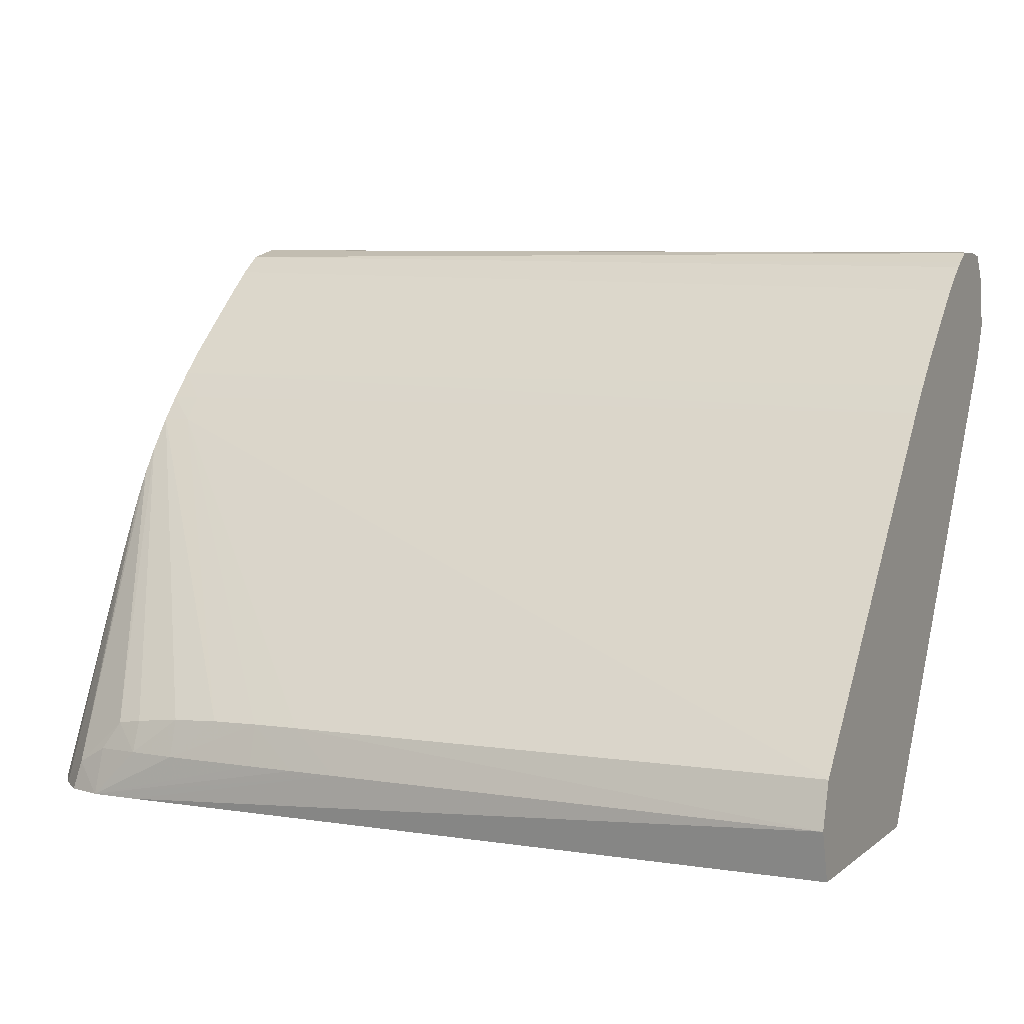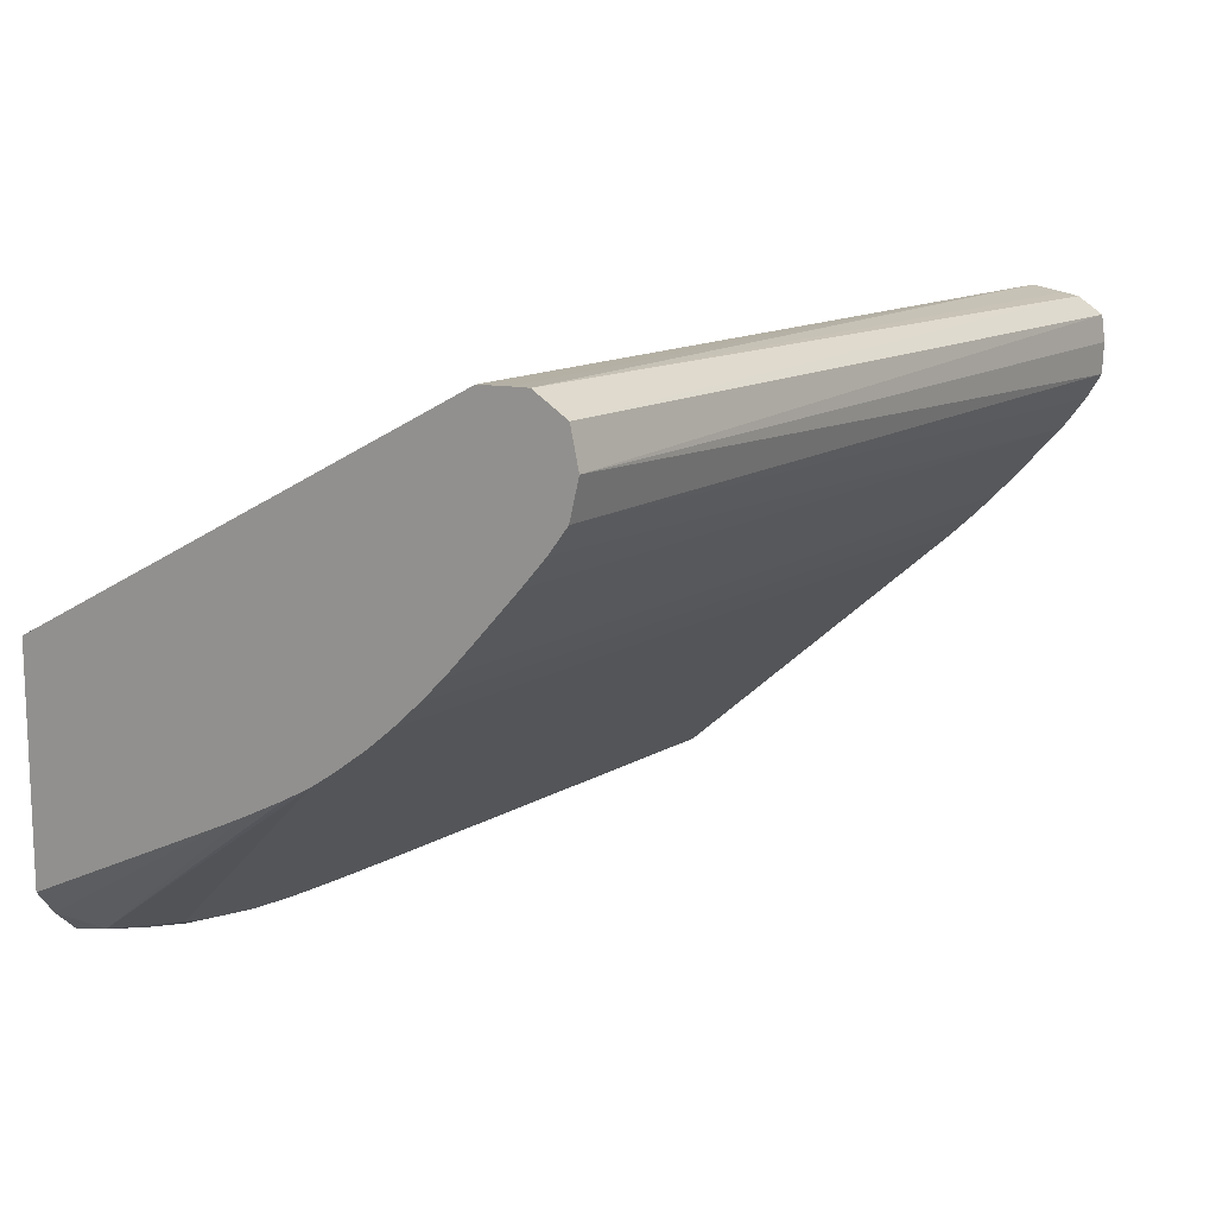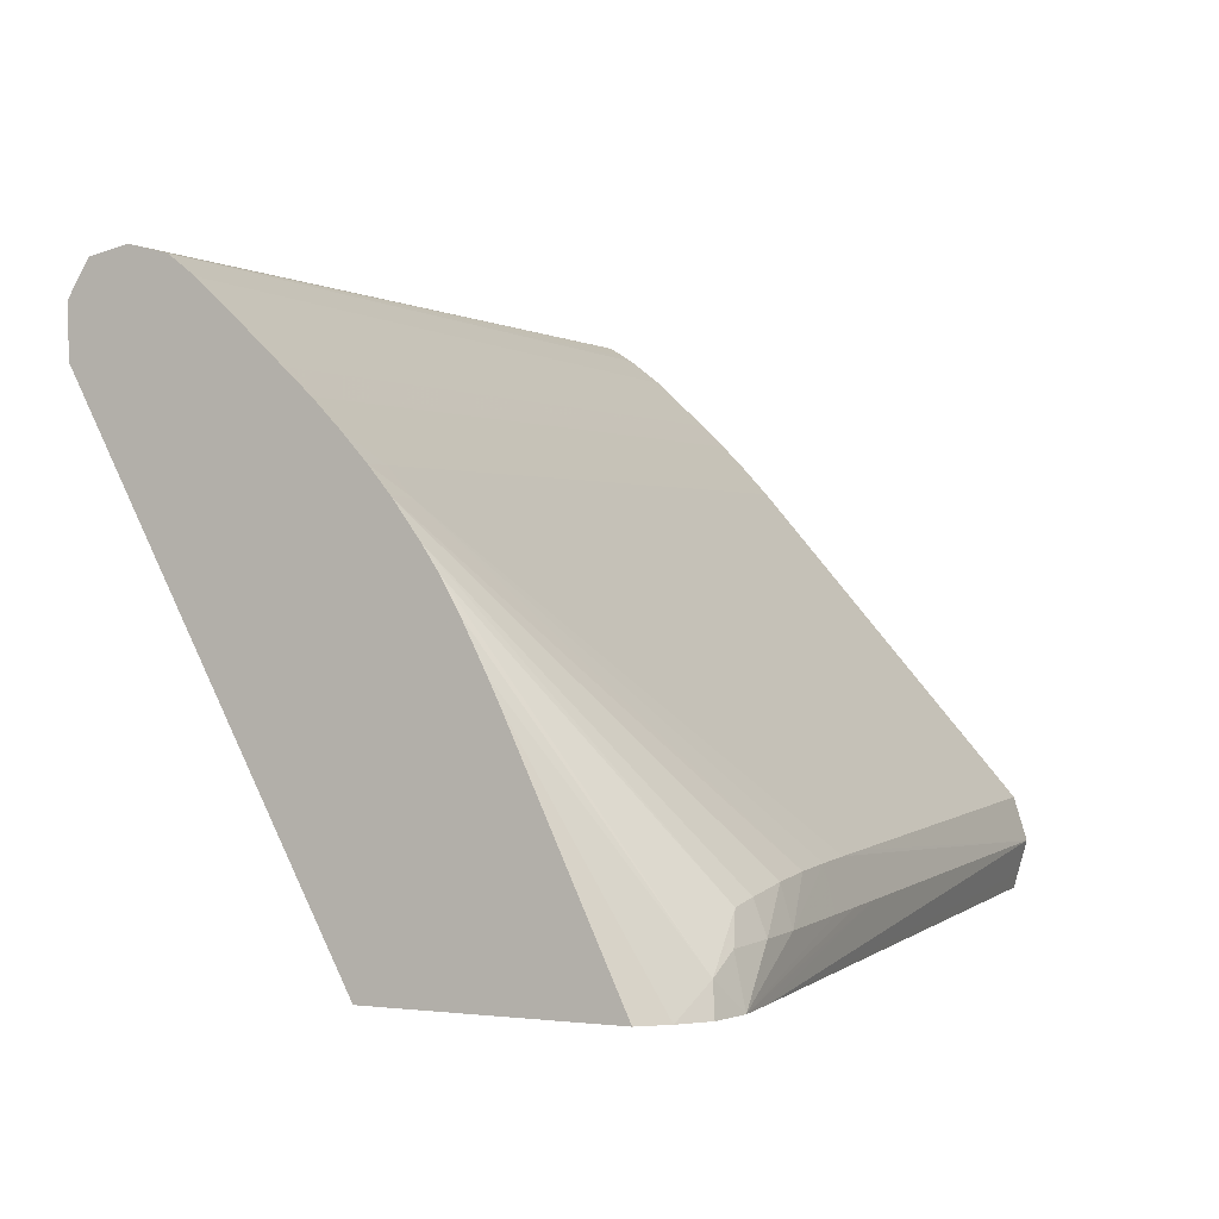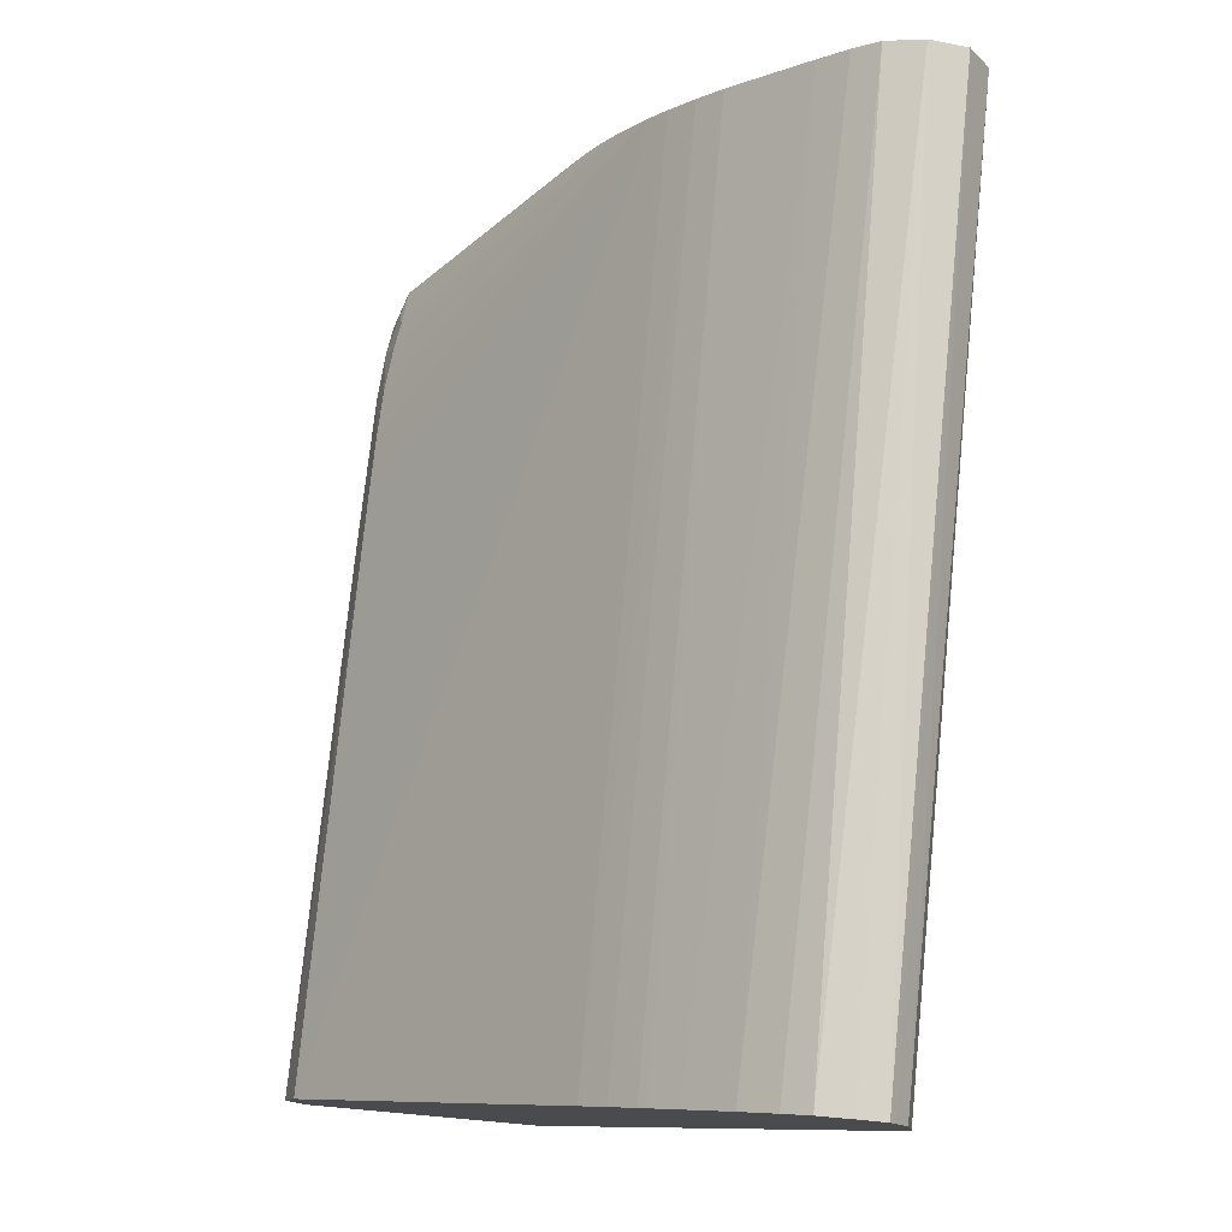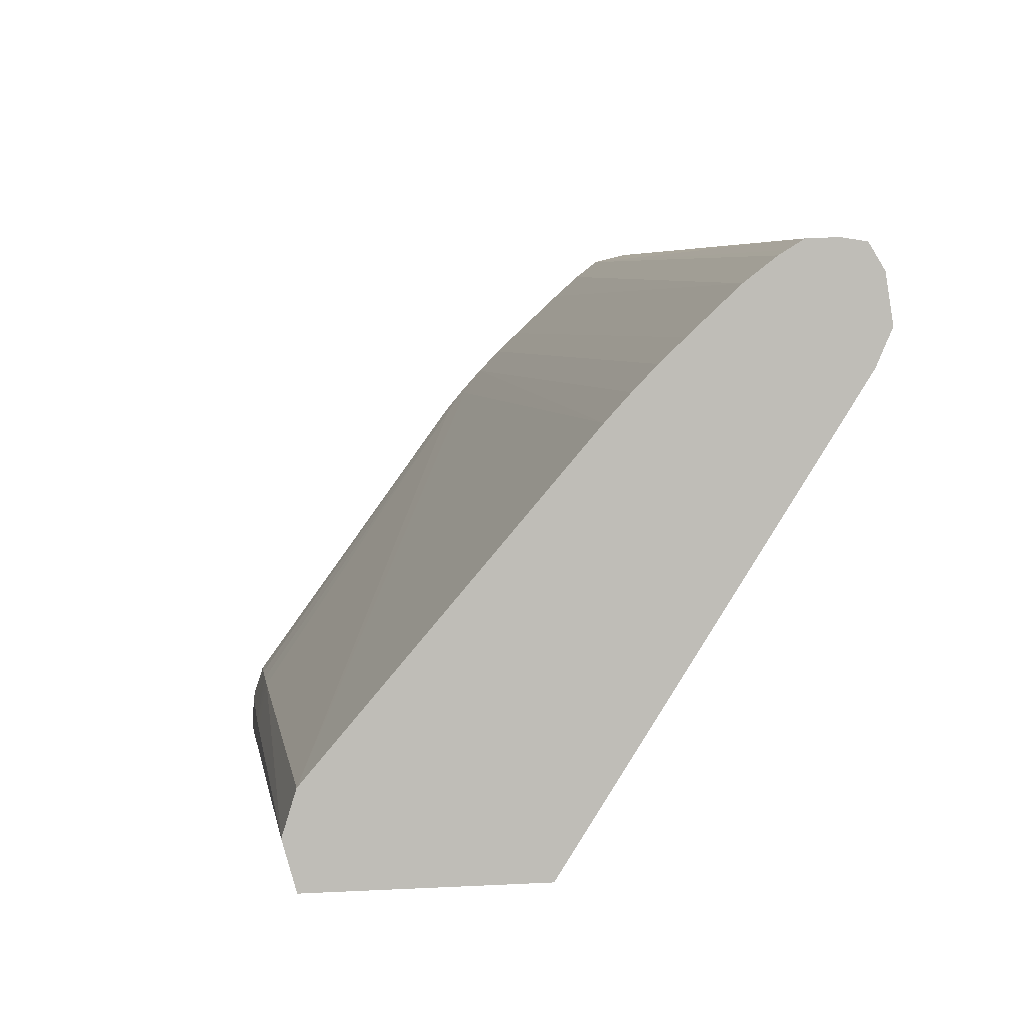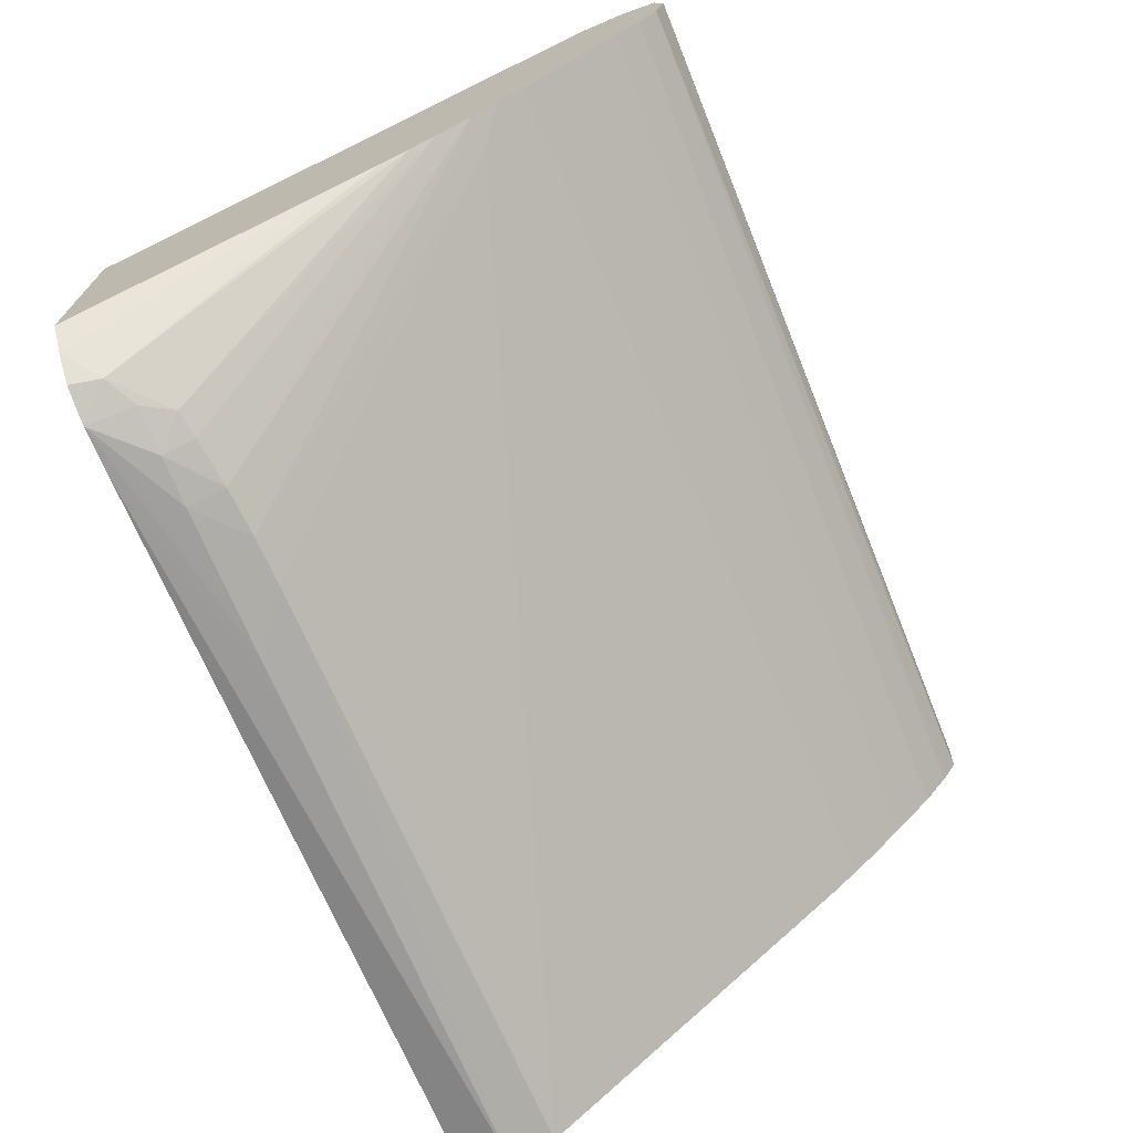
<metadata>
{"format":"obj","ext":"obj","renderer":"f3d","projection":"perspective","resolution":1024,"background":"white","views":[{"elev":5.5,"azim":-154.1,"up":"+Y"},{"elev":13.3,"azim":125.6,"up":"+Z"},{"elev":1.0,"azim":113.3,"up":"+Y"},{"elev":76.0,"azim":-84.9,"up":"+Y"},{"elev":5.0,"azim":-99.5,"up":"+Y"},{"elev":-70.6,"azim":112.9,"up":"+Z"}]}
</metadata>
<code>
v 0.05678 0.1587 0.03156
v 0.05678 0.1585 0.03242
v 0.05678 0.1581 0.0292
v 0.0003578 0.1578 0.02954
v 0.0003578 0.1578 0.03156
v 0.0003578 0.1576 0.03324
v 0.05678 0.1581 0.03389
v 0.05678 0.1569 0.02763
v 0.0003578 0.1557 0.02657
v 0.0003578 0.1568 0.02796
v 0.0003578 0.1571 0.02847
v 0.0003578 0.1571 0.03357
v 0.05678 0.1573 0.03437
v 0.001358 0.156 0.03431
v 0.05678 0.1553 0.02588
v 0.0003578 0.1552 0.02592
v 0.0003578 0.156 0.03429
v 0.05678 0.156 0.03519
v 0.0003578 0.155 0.03446
v 0.05678 0.1528 0.02326
v 0.0003578 0.1527 0.0232
v 0.0003578 0.1538 0.02435
v 0.05678 0.1548 0.03516
v 0.0003578 0.1528 0.03481
v 0.001358 0.1528 0.03482
v 0.0045 0.1528 0.03484
v 0.05678 0.1522 0.02262
v 0.0003578 0.1522 0.02266
v 0.05678 0.1528 0.03509
v 0.0003578 0.152 0.03448
v 0.0003578 0.1504 0.03376
v 0.001358 0.1504 0.03377
v 0.05678 0.1508 0.02105
v 0.0003578 0.1512 0.02159
v 0.05678 0.1214 0.01882
v 0.007649 0.1504 0.03378
v 0.01393 0.1504 0.03379
v 0.0003578 0.1214 0.0152
v 0.05678 0.1492 0.01953
v 0.0003578 0.1491 0.01955
v 0.0003578 0.1507 0.02109
v 0.05678 0.1214 0.004208
v 0.0003578 0.1214 0.0006562
v 0.05678 0.1474 0.01796
v 0.05481 0.1474 0.01797
v 0.0003578 0.1474 0.01798
v 0.05554 0.1214 0.002652
v 0.05678 0.136 0.01092
v 0.0003578 0.1224 0.000379
v 0.04852 0.1214 0.0004691
v 0.05678 0.1459 0.01668
v 0.05481 0.1459 0.01662
v 0.0003578 0.1273 0.00067
v 0.05678 0.1374 0.0116
v 0.05397 0.1214 0.001214
v 0.0535 0.1233 0.001495
v 0.0003578 0.1245 -0.0002066
v 0.0328 0.1245 0.000133
v 0.05166 0.1214 0.0005037
v 0.05678 0.1437 0.01511
v 0.04538 0.1269 0.001044
v 0.04224 0.1271 0.0009438
v 0.03909 0.1271 0.0008918
v 0.03594 0.1272 0.0008606
v 0.0328 0.1272 0.0008433
v 0.05678 0.1402 0.01303
v 0.05146 0.1244 0.001214
v 0.05028 0.1262 0.001588
v 0.05678 0.1421 0.01407
v 0.03594 0.1245 0.0001711
v 0.03909 0.1245 0.0002265
v 0.04538 0.1245 0.0003512
v 0.04852 0.1245 0.0005765
v 0.04852 0.1265 0.001328
f 1 2 7
f 1 7 13
f 1 13 18
f 1 18 23
f 1 23 29
f 1 29 35
f 1 35 42
f 1 42 48
f 1 48 54
f 1 54 66
f 1 66 69
f 1 69 60
f 1 60 51
f 1 51 44
f 1 44 39
f 1 39 33
f 1 33 27
f 1 27 20
f 1 20 15
f 1 15 8
f 1 8 3
f 1 3 4
f 1 4 5
f 1 5 6
f 1 6 2
f 2 6 7
f 3 8 9
f 3 9 10
f 3 10 11
f 3 11 4
f 4 11 10
f 4 10 9
f 4 9 16
f 4 16 22
f 4 22 21
f 4 21 28
f 4 28 34
f 4 34 41
f 4 41 40
f 4 40 46
f 4 46 53
f 4 53 57
f 4 57 49
f 4 49 43
f 4 43 38
f 4 38 31
f 4 31 30
f 4 30 24
f 4 24 19
f 4 19 17
f 4 17 12
f 4 12 6
f 4 6 5
f 6 12 7
f 7 12 14
f 7 14 13
f 8 15 16
f 8 16 9
f 12 17 14
f 13 14 18
f 14 17 19
f 14 19 18
f 15 20 21
f 15 21 22
f 15 22 16
f 18 19 24
f 18 24 25
f 18 25 26
f 18 26 23
f 20 27 21
f 21 27 28
f 23 26 29
f 24 30 25
f 25 30 26
f 26 30 31
f 26 31 32
f 26 32 29
f 27 33 28
f 28 33 34
f 29 32 36
f 29 36 37
f 29 37 35
f 31 38 35
f 31 35 32
f 32 35 36
f 33 39 40
f 33 40 41
f 33 41 34
f 35 37 36
f 35 38 43
f 35 43 50
f 35 50 59
f 35 59 55
f 35 55 47
f 35 47 42
f 39 44 45
f 39 45 46
f 39 46 40
f 42 47 48
f 43 49 50
f 44 51 52
f 44 52 45
f 45 52 53
f 45 53 46
f 47 54 48
f 47 55 56
f 47 56 54
f 49 57 50
f 50 58 59
f 50 57 58
f 51 60 61
f 51 61 62
f 51 62 52
f 52 62 63
f 52 63 64
f 52 64 65
f 52 65 53
f 53 65 57
f 54 56 66
f 55 59 56
f 56 59 67
f 56 67 68
f 56 68 69
f 56 69 66
f 57 65 64
f 57 64 58
f 58 64 70
f 58 70 59
f 59 70 71
f 59 71 72
f 59 72 73
f 59 73 67
f 60 69 68
f 60 68 74
f 60 74 61
f 61 72 62
f 61 74 73
f 61 73 72
f 62 72 63
f 63 72 71
f 63 71 70
f 63 70 64
f 67 73 68
f 68 73 74

</code>
